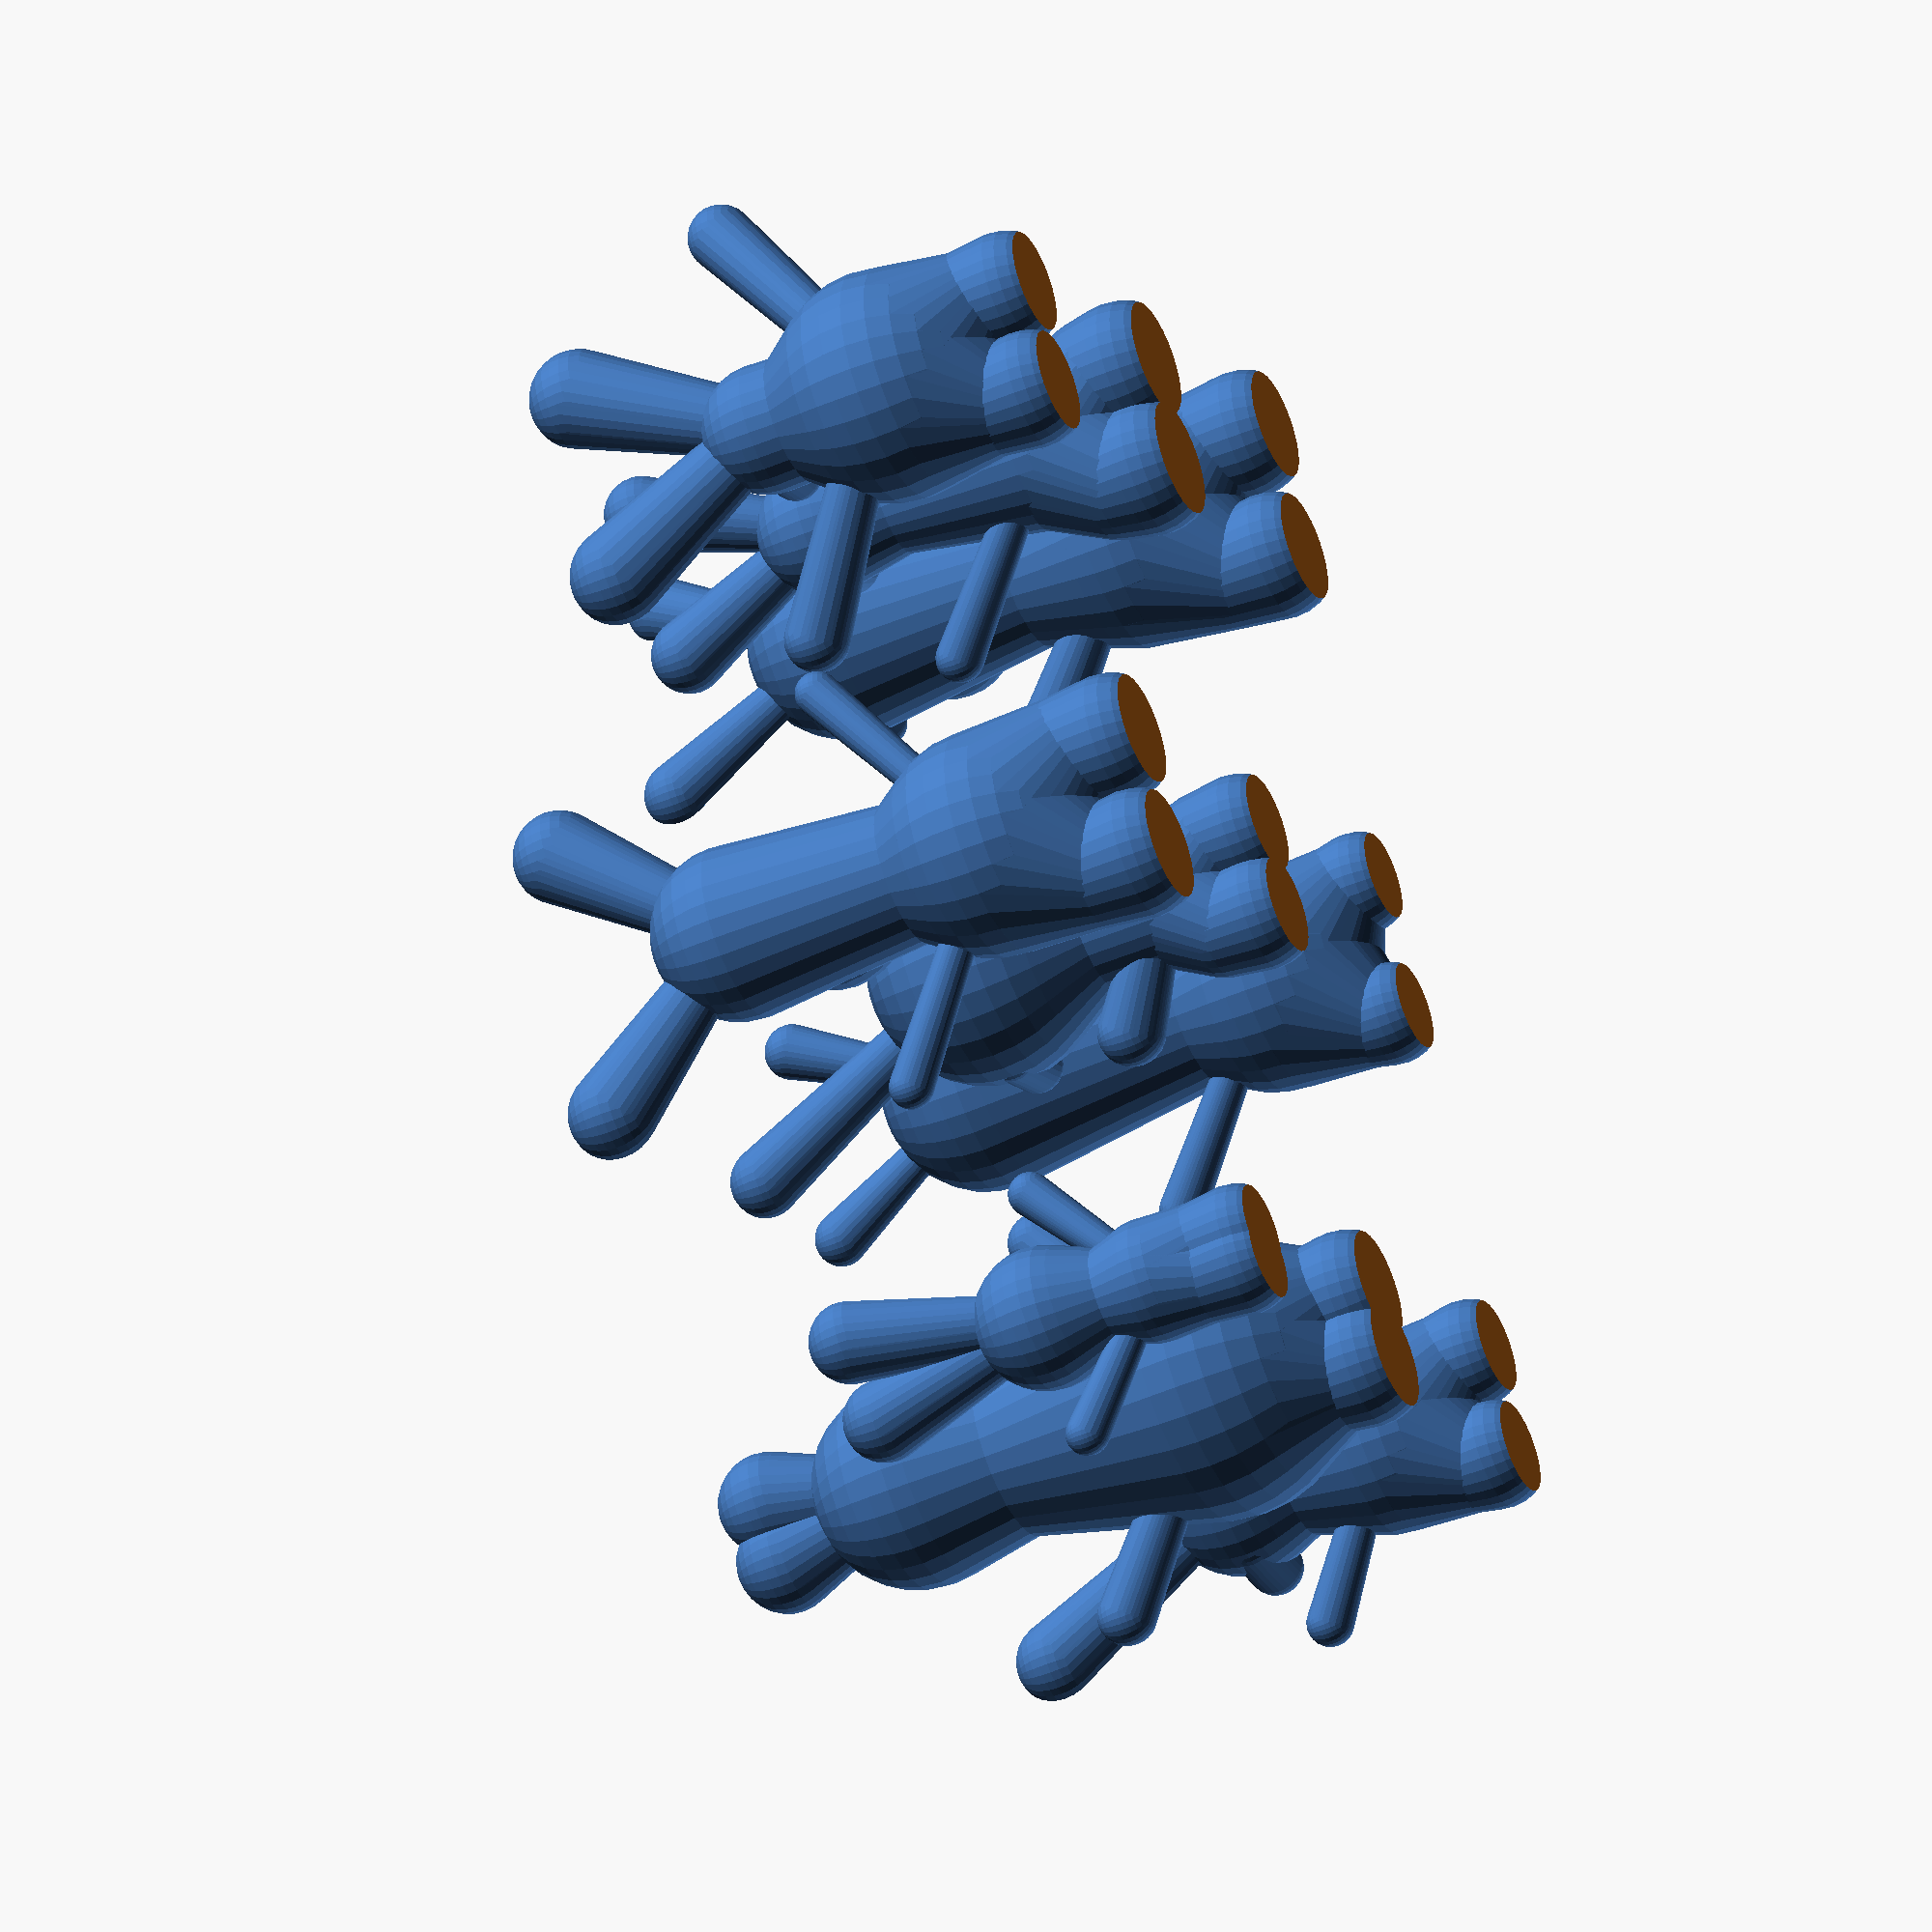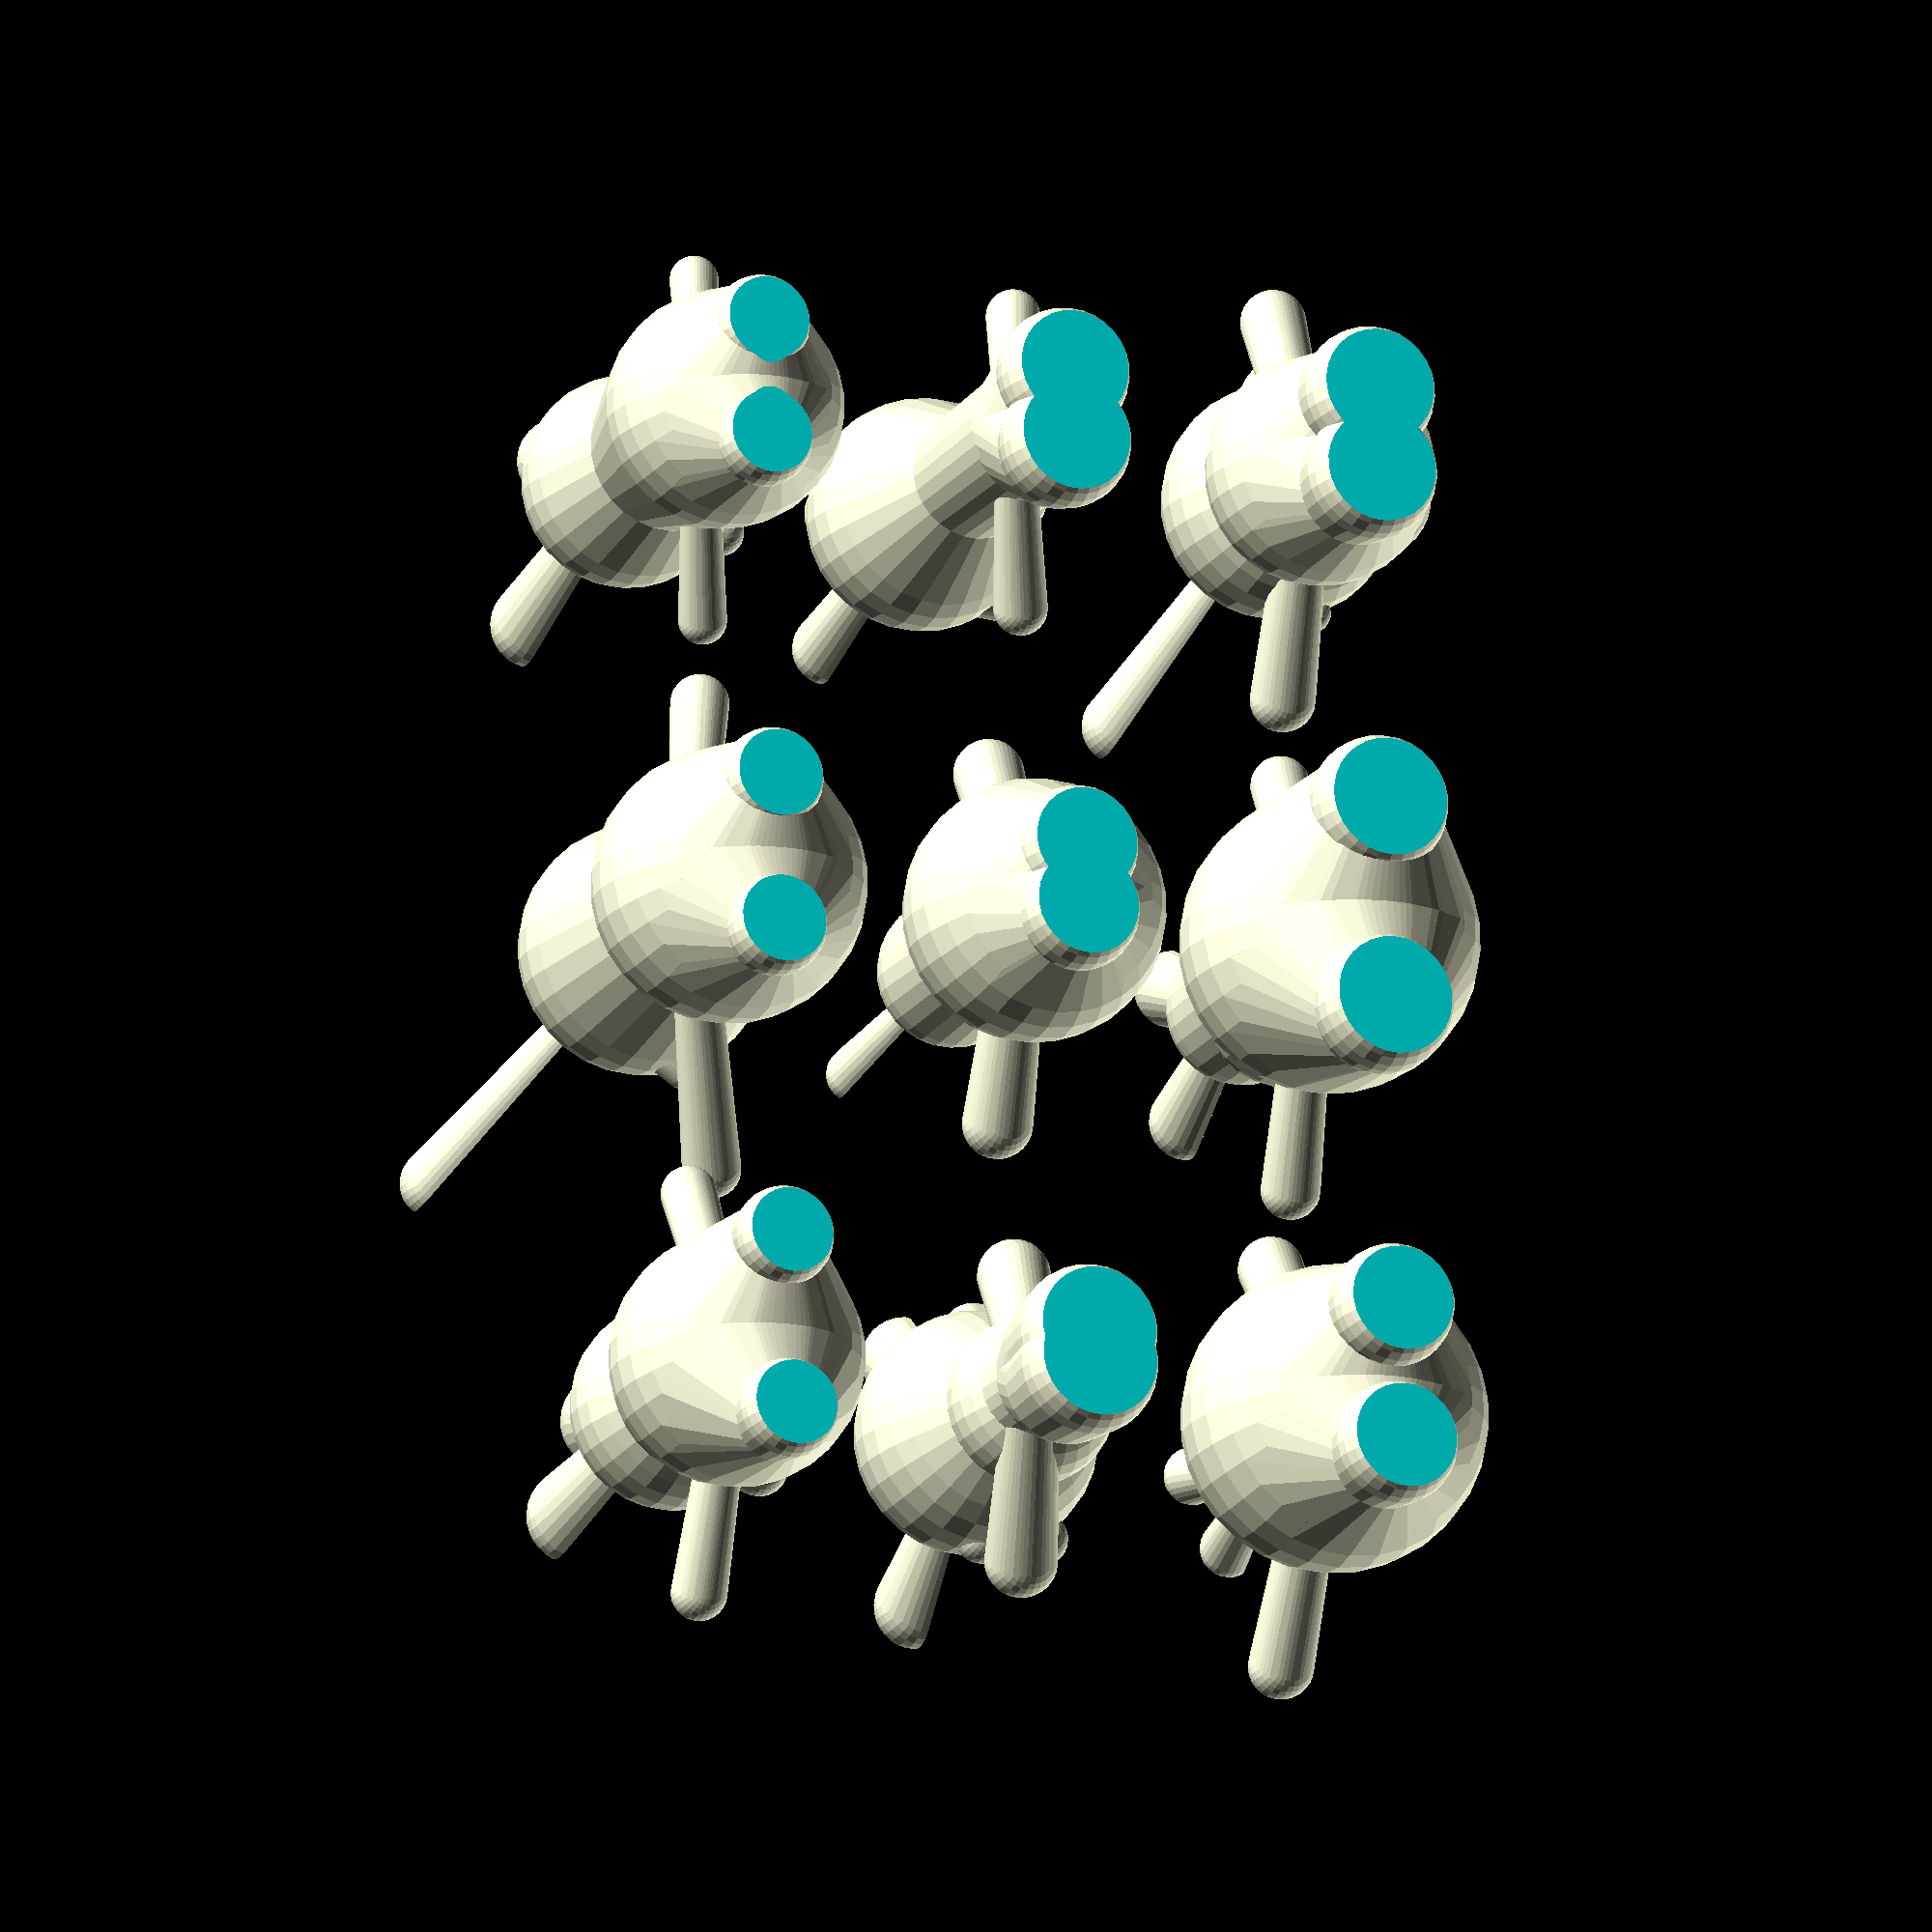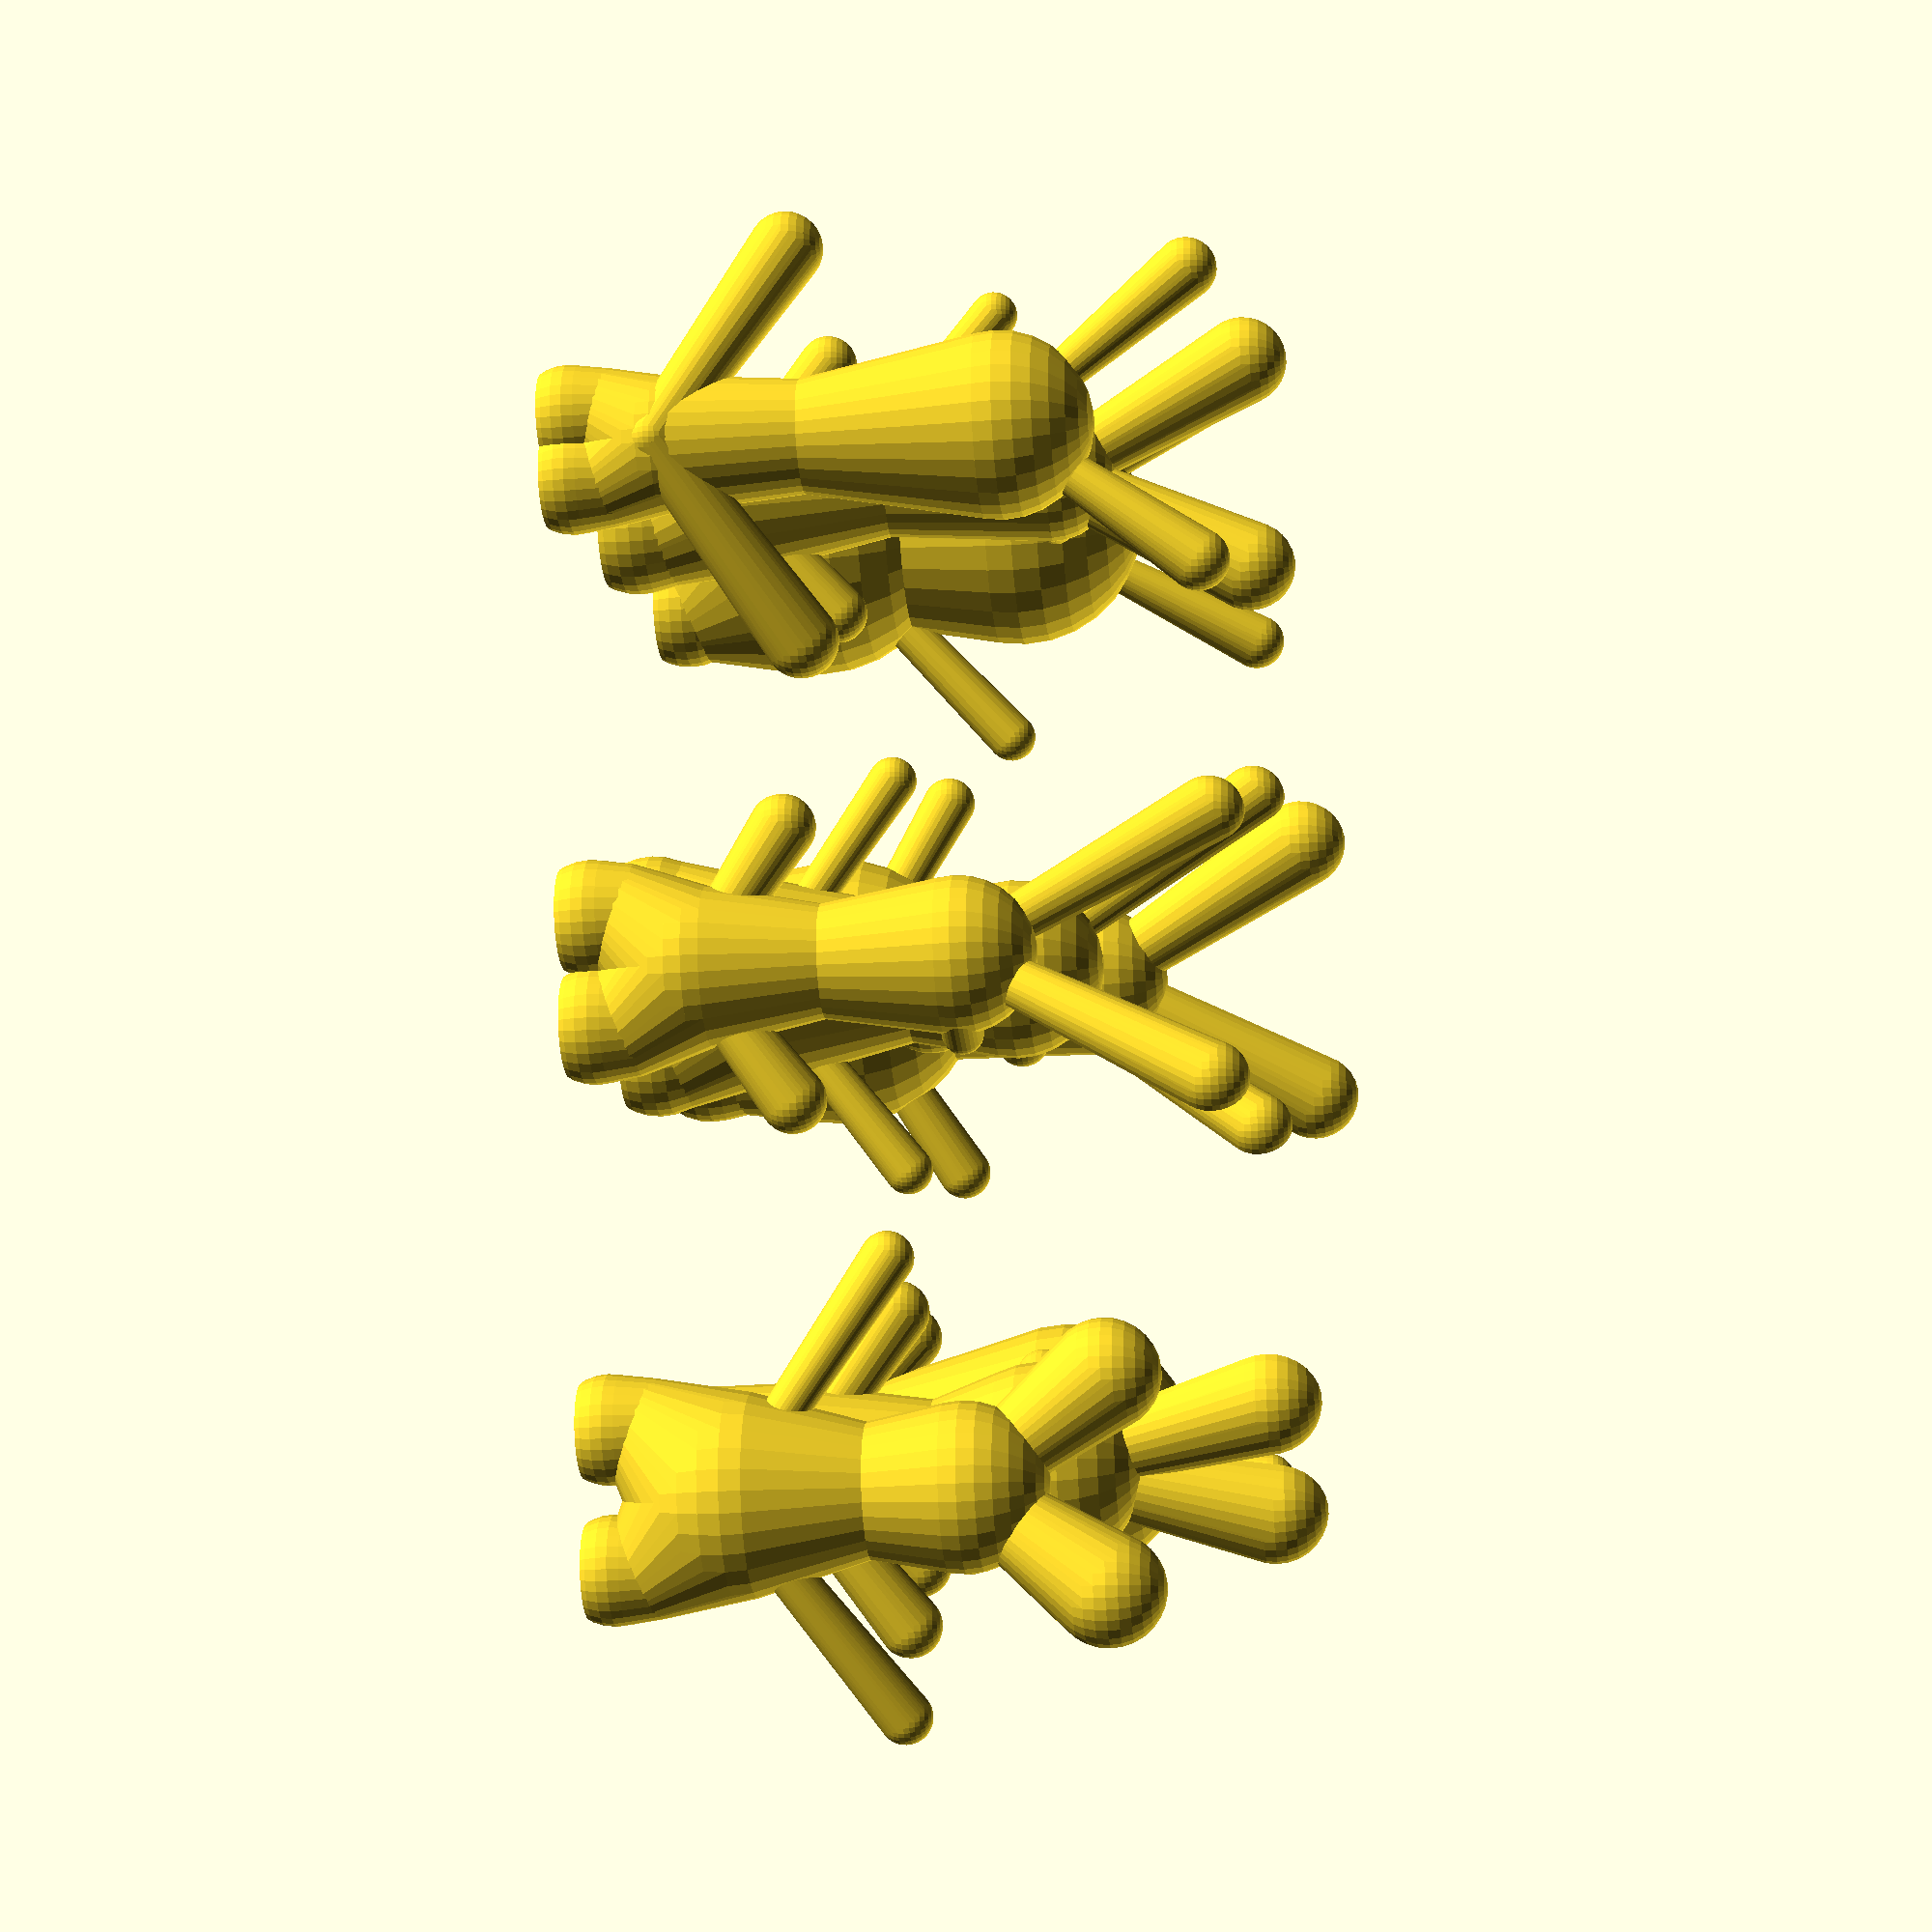
<openscad>
type="9_random_rabbits"; //[configurable_rabbit,random_rabbit, 9_random_rabbits,16_random_rabbits]

//cube([150,150,1]);
$fn=10;

//should we have a base?
PrintBase=false;

$fn=30;

basex=45;
basey=30;
basethick=4;
    
//sizes
body_r=20;
head_r=17;
body_to_head_length=.3;
body_len=40;
Headrotation=20;

leg_r=8;
leg_len=5;
leg_cutbottom=.5;
legoutpercent=.45;

ear_len=25;
earoutpercent=.45;
ear_r=7;
ear_wall=2;

arm_r=5;
arm_len=20;
arm_angle=30;
arm_front_Percent=.2;

eye_r=4.4;
eye_out_angle=40;
eyeHolepercent=.3;

mouth_r=10;
mouthangle=20;


/* [Hidden] */
//-------------------------------------------------------------------------------
/*
Configurable rabbit pack
Version C, March 2018
Written by MC Geisler (mcgenki at gmail dot com)

You need configurable rabbits? You have configurable rabbits. Either one or nine, you decide.
Use it to create mini or big rabbit sculptures!

Thanks to 'Treator' go out to for debugging!

Have fun!

License: Attribution 4.0 International (CC BY 4.0)

You are free to:
    Share - copy and redistribute the material in any medium or format
    Adapt - remix, transform, and build upon the material
    for any purpose, even commercially.
*/


//------------------------------------------


module rabbit(body_r,head_r,Headrotation,body_to_head_length,body_len,leg_r,leg_len,leg_cutbottom,legoutpercent,ear_len,earoutpercent,ear_r,ear_wall,arm_r,arm_len,arm_angle,arm_front_Percent,eye_r,eye_out_angle,eyeHolepercent,mouth_r,mouthangle)
{
    //echo("body_r",body_r,"head_r",head_r,body_to_head_length,"body_len",body_len,"leg_r",leg_r,leg_len,leg_cutbottom,legoutpercent,"ear_len",ear_len,earoutpercent,"ear_r",ear_r,arm_r,"arm_len",arm_len,arm_angle,arm_front_Percent,"eye_r",eye_r,eye_out_angle,eyeHolepercent,"mouth_r",mouth_r,"mouthangle",mouthangle);    
    // centers-x-y-z, radius
    legout=body_r*legoutpercent;
    leg_foot_bigger=1.1;
    leg_cutbottomshiftup=(1-leg_cutbottom)*leg_r*leg_foot_bigger;
    LegL0 = [legout, 0, leg_cutbottomshiftup, leg_r*leg_foot_bigger]; 
    LegL1 = [legout, 0, leg_cutbottomshiftup+leg_len, leg_r];

    LegR0 = [-legout, 0, leg_cutbottomshiftup, leg_r*leg_foot_bigger];
    LegR1 = [-legout, 0, leg_cutbottomshiftup+leg_len, leg_r];

    body_lower=leg_cutbottomshiftup+leg_len+body_r*.8;
    Body0 = [0, 0, body_lower, body_r];
    Body1 = [0, 0, body_lower+body_len*body_to_head_length, (body_r+head_r)/2*.7];
    Body2 = [0, 0, body_lower+body_len, head_r];

    body_upper=body_lower+body_len;
    //earoutpercent;
    
    ear0=head_r-ear_r*.7;
    ear1=ear0+ear_len;
    EarL0 = [-earoutpercent*ear0, 0, body_upper+ear0, ear_r*.7]; 
    EarL1 = [-earoutpercent*ear1, 0, body_upper+ear1, ear_r]; 
    EarR0 = [earoutpercent*ear0, 0, body_upper+ear0, ear_r*.7]; 
    EarR1 = [earoutpercent*ear1, 0, body_upper+ear1, ear_r]; 

    arm_out=arm_len+body_r;
    arm_z=sin(arm_angle)*arm_out;
    arm_x=cos(arm_angle)*arm_out;
    arm_front=arm_len*arm_front_Percent;
    ArmL0 = [0, arm_front, body_lower, arm_r*.7]; 
    ArmL1 = [-arm_x, -arm_front, body_lower+arm_z, arm_r]; 
    ArmR0 = [0, arm_front, body_lower, arm_r*.7]; 
    ArmR1 = [arm_x, -arm_front, body_lower+arm_z, arm_r]; 

    eye_x=sin(eye_out_angle)*head_r;
    eye_y=cos(eye_out_angle)*head_r;
    EyeL0 = [-eye_x,0,body_lower+body_len,eye_r]; 
    EyeL1 = [-eye_x,-eye_y,body_lower+body_len,eye_r]; 
    EyeR0 = [eye_x,0,body_lower+body_len,eye_r]; 
    EyeR1 = [eye_x,-eye_y,body_lower+body_len,eye_r]; 
    eyeHolepercent=.3;
    EyeNegL0 = [-eye_x,-eye_y,body_lower+body_len,eye_r*eyeHolepercent]; 
    EyeNegL1 = [-eye_x,-eye_y*2,body_lower+body_len,eye_r*eyeHolepercent]; 
    EyeNegR0 = [eye_x,-eye_y,body_lower+body_len,eye_r*eyeHolepercent]; 
    EyeNegR1 = [eye_x,-eye_y*2,body_lower+body_len,eye_r*eyeHolepercent]; 

    position_percent=1-head_r/body_len;//position where in the body the mouth should be in percent (should be at end of head)
    interpolated_y=position_percent*body_r+(1-position_percent)*head_r; //intermediate y between head and body
    mouthmain_y=-interpolated_y+mouth_r;
    mouthmain_z=body_lower+body_len-head_r;
    Mouth0 = [0,mouthmain_y,mouthmain_z,mouth_r]; 
    Mouth1 = [0,mouthmain_y,mouthmain_z,mouth_r]; 

    mouthline_r=1;
    mouth_x=sin(mouthangle)*mouth_r;
    mouth_y=cos(mouthangle)*mouth_r;
    mouth_x2=sin(mouthangle/2)*mouth_r;
    mouth_y2=cos(mouthangle/2)*mouth_r;
    mouth_z=mouthline_r*.5;
    mouth_z2=mouthline_r*.4;
    Mouthneg0 = [-mouth_x, mouthmain_y-mouth_y, mouthmain_z,mouthline_r]; 
    Mouthneg1 = [-mouth_x2,mouthmain_y-mouth_y2,mouthmain_z-mouth_z2,mouthline_r]; 
    Mouthneg2 = [0,        mouthmain_y-mouth_r, mouthmain_z-mouth_z,mouthline_r]; 
    Mouthneg3 = [ mouth_x2,mouthmain_y-mouth_y2,mouthmain_z-mouth_z2,mouthline_r]; 
    Mouthneg4 = [ mouth_x, mouthmain_y-mouth_y, mouthmain_z,mouthline_r]; 

    // lines
    LegL = [LegL0, LegL1, Body0];
    LegR = [LegR0, LegR1, Body0];
    Body = [Body0,Body1,Body2];
    EarL = [EarL0, EarL1];
    EarR = [EarR0, EarR1];
    ArmL = [ArmL0, ArmL1];
    ArmR = [ArmR0, ArmR1];
    EyeL = [EyeL0, EyeL1];
    EyeR = [EyeR0, EyeR1];
    EyeNegL = [EyeNegL0, EyeNegL1];
    EyeNegR = [EyeNegR0, EyeNegR1];
    Mouth = [Mouth0, Mouth1];
    MouthNeg = [Mouthneg0,Mouthneg1,Mouthneg2,Mouthneg3,Mouthneg4];

    Part_arr=   [LegL,LegR,Body,EarL,EarR,ArmL,ArmR,EyeL,EyeR,EyeNegL,EyeNegR,Mouth,MouthNeg];         
    PartCut_arr=[0,   0,   0,   -ear_wall,  -ear_wall,  0,   0,   0,   0,   0,      0,      0,    0];         
    PartNeg_arr=[0,   0,   0,    0,   0,  0,   0,   0,   0,   1,      1,      0,    1];         
    rZ=Headrotation;
    RotatePart= [0,   0,   0,   rZ,  rZ,  0,   0,  rZ,  rZ,  rZ,     rZ,     rZ,   rZ];         
    //all
    max_body_overall=body_r+body_lower+leg_len+leg_r;

	module sphere_cube_posR(i,j,do,deltaradius) //[x,y,z,radius],do,deltaradius
	{
        Sphere_arr = Part_arr[i];
        PosR_arr=Sphere_arr[j];
        //echo("sphere --",PosR_arr[0],PosR_arr[1],PosR_arr[2],"radius=",PosR_arr[3]);
		
        rotate([0,0,RotatePart[i]])
        {
            translate([PosR_arr[0],PosR_arr[1],PosR_arr[2]])
            {
                if (do=="sphere")
                {
                    sphere(r=PosR_arr[3]+deltaradius,center=true);
                }
                else
                {
                    cut=(PosR_arr[3]+deltaradius)*2;
                    
                    translate([-cut/2,-cut,-cut/2])
                        cube(cut);
                }
            }
        }
	}
    
	module sphere_posR(i,j,half,deltaradius) //x,y,z,radius
	{
		if (half!=1)
        {
            sphere_cube_posR(i,j,"sphere",deltaradius);
        }
        else
        {
            difference()
            {
                sphere_cube_posR(i,j,"sphere",deltaradius);
                sphere_cube_posR(i,j,"cube",deltaradius);
            }
        }
	}
    
    module hulls(i,half,deltaradius) //index
    {      
        //echo("part",i, " len=",len(Part_arr[i])-2);
        
        for(j_Sphere = [0:len(Part_arr[i])-2]) 
        {
            //echo("sphere",j_Sphere);
            hull()
            {                  
                sphere_posR(i,j_Sphere,half,deltaradius);
                sphere_posR(i,j_Sphere+1,half,deltaradius);
            }              
        }
    }
    
    difference()
    {
        //echo("starting...");
        for(i_Part = [0:len(Part_arr)-1]) 
        {
            if(PartNeg_arr[i_Part]==0)
            {

                if(PartCut_arr[i_Part]==0)
                {
                        //echo("part for",i_Part);
                        hulls(i_Part,0,0);
                }
                else
                {
                        difference()
                        {
                            //echo("part for",i_Part);
                            hulls(i_Part,1,0); //first 1 does only half of the hull
                            hulls(i_Part,0,PartCut_arr[i_Part]); //cut out inner ear by full hull
                        } 
                }

                
            }
        }
        
        //subtract the negatives
        for(i_Part = [0:len(Part_arr)-1]) 
        {
            if(PartNeg_arr[i_Part]!=0)
            hulls(i_Part,0,0);
        }
        
        //cutoff bottom
        translate([0,0,-max_body_overall/2])
            cube([max_body_overall,max_body_overall,max_body_overall],center=true);
    }



   
    if(PrintBase==true)
    {
        scalingx=(basex+2*basethick)/basex;
        scalingy=(basey+2*basethick)/basey;
        translate([0,0,-basethick/2])
                scale([1,1,-1])
                    linear_extrude(height = basethick, center = true, scale=[scalingx,scalingy])
                    square([basex,basey],center=true);
        
        chamfer=1;
        goalx=(basex+2*basethick-chamfer);
        goaly=(basey+2*basethick-chamfer);
        chamferx=(basex+2*basethick)/goalx;
        chamfery=(basey+2*basethick)/goaly;
       
        translate([0,0,-basethick-chamfer/2])
                linear_extrude(height = chamfer, center = true, scale=[chamferx,chamfery])
                    square([goalx,goaly],center=true);
    }
}



//
module random_rabbit()
{
    body_r=rands(5,15,1)[0]; //10;
    head_r=rands(6,12,1)[0]; //8;
    body_to_head_length=rands(20,70,1)[0]/100;//.3;
    body_len=rands(10,30,1)[0]; //20;
    Headrotation=rands(-35,35,1)[0];//0;
    
    leg_r=rands(4,6,1)[0]; //4;
    leg_len=rands(5,50,1)[0]/10; //2.5;
    leg_cutbottom=.5;
    legoutpercent=rands(20,70,1)[0]/100;//.45;
    
    ear_len=rands(7,17,1)[0]; //12;
    earoutpercent=rands(20,90,1)[0]/100; //.45
    ear_r=rands(25,50,1)[0]/10; //3.5;
    ear_wall=1;
    
    arm_r=rands(20,35,1)[0]/10; //2.5;
    arm_len=rands(60,150,1)[0]/10; //10;
    arm_angle=rands(30,45,1)[0];//30;
    arm_front_Percent=rands(0,30,1)[0]/100;//.2;

    eye_r=rands(15,27,1)[0]/10; //2.2;
    eye_out_angle=rands(10,60,1)[0];//40;
    eyeHolepercent=.5;

    mouth_r=rands(25,max(body_r,head_r)*.7*10,1)[0]/10; //5;
    mouthangle=rands(10,40,1)[0];//20;

	rabbit(body_r,head_r,Headrotation,body_to_head_length,body_len,leg_r,leg_len,leg_cutbottom,legoutpercent,ear_len,earoutpercent,ear_r,ear_wall,arm_r,arm_len,arm_angle,arm_front_Percent,eye_r,eye_out_angle,eyeHolepercent,mouth_r,mouthangle);
}


module standard_rabbit()
{
rabbit(body_r,head_r,Headrotation,body_to_head_length,body_len,leg_r,leg_len,leg_cutbottom,legoutpercent,ear_len,earoutpercent,ear_r,ear_wall,arm_r,arm_len,arm_angle,arm_front_Percent,eye_r,eye_out_angle,eyeHolepercent,mouth_r,mouthangle);
}

////---------------------------------------


module randomrabbits(xx,yy)
{
    for (x = [0:xx-1]) 
    {
        for (y = [0:yy-1]) 
        {
         //     $fn=rands(5,40,1)[0]; //40; 
                translate([x*basex,y*basey,0])
                    random_rabbit();
        }
    }
}

if (type=="9_random_rabbits")
{
    randomrabbits(3,3);
}

if (type=="16_random_rabbits")
{
    randomrabbits(4,4);
}

if (type=="configurable_rabbit")
{
//    $fn=22;//40
    //get values from above (configuration possibility)
    standard_rabbit();
}

if (type=="random_rabbit")
{
    $fn=rands(5,40,1)[0]; //40; 
    random_rabbit();
}

</openscad>
<views>
elev=228.1 azim=300.9 roll=64.6 proj=o view=wireframe
elev=196.7 azim=271.5 roll=20.9 proj=o view=wireframe
elev=205.9 azim=66.8 roll=263.8 proj=p view=wireframe
</views>
